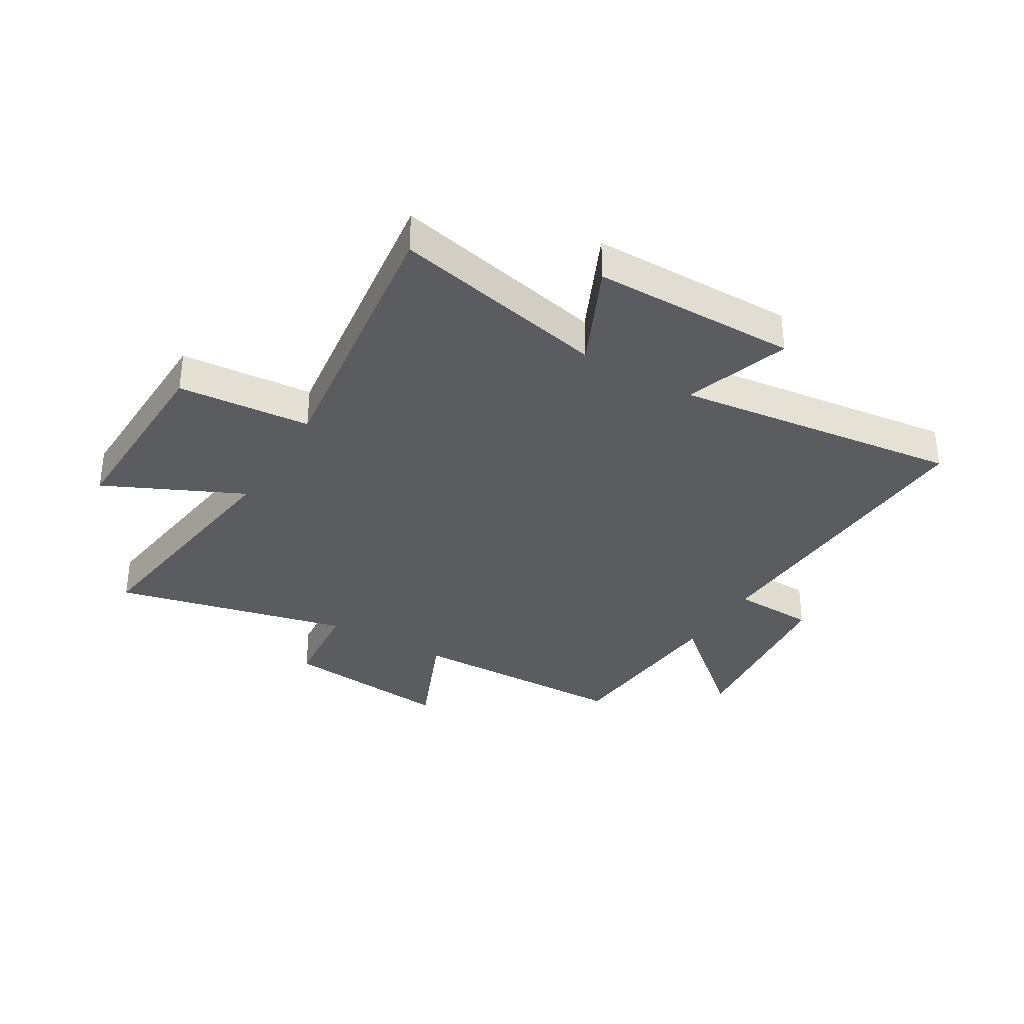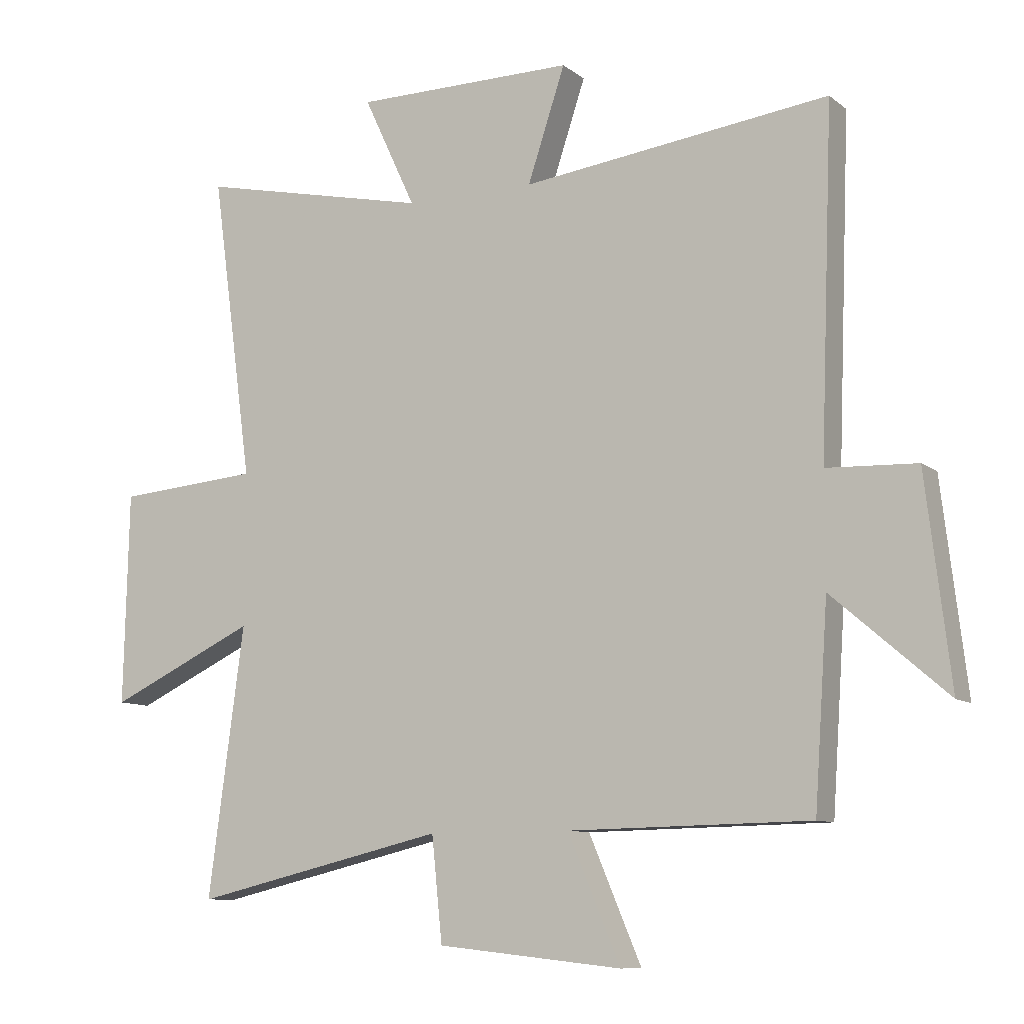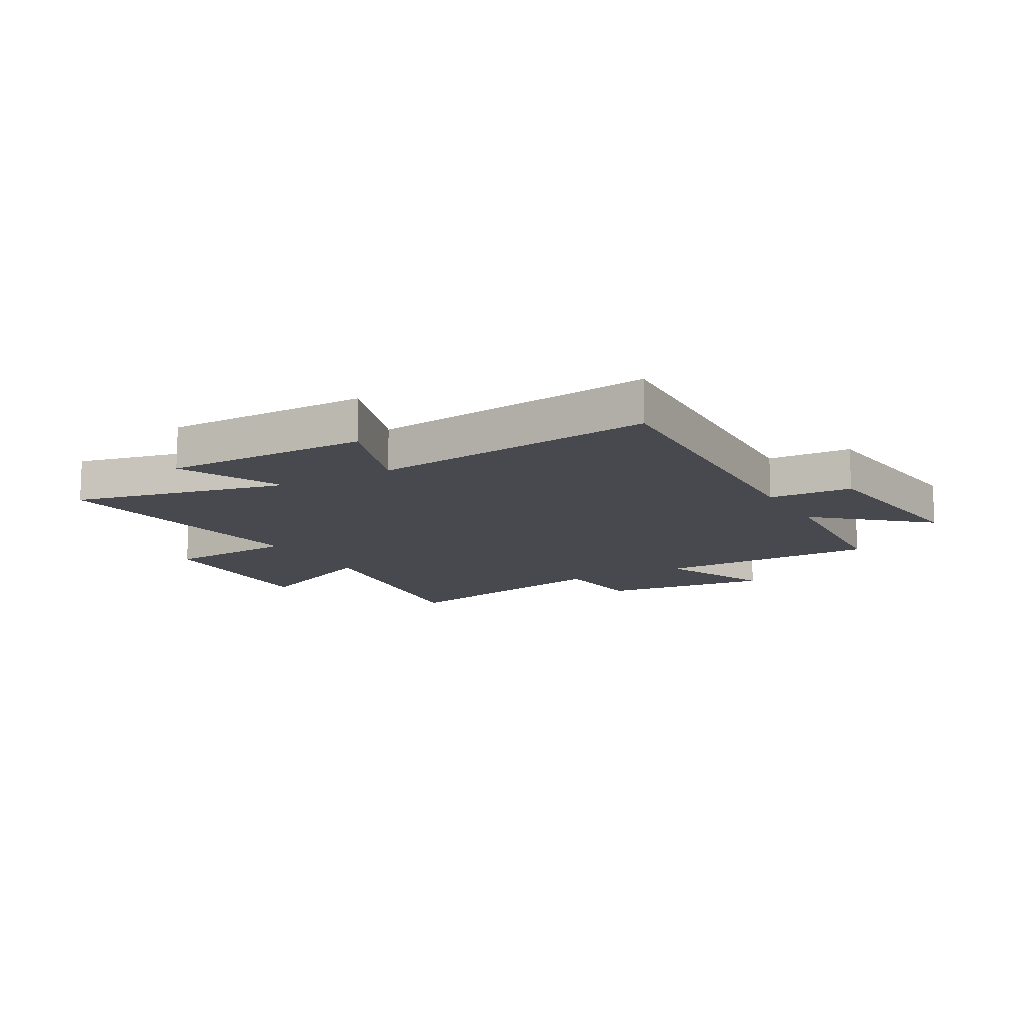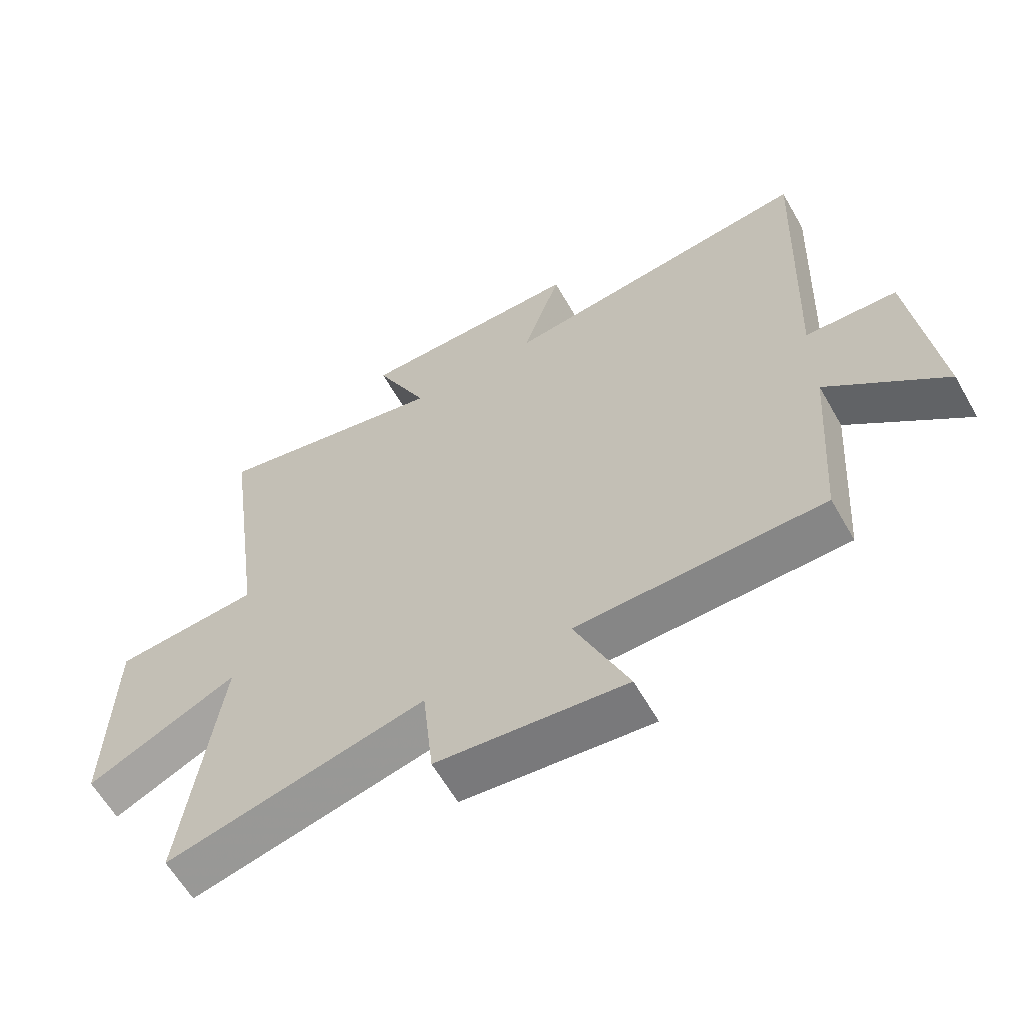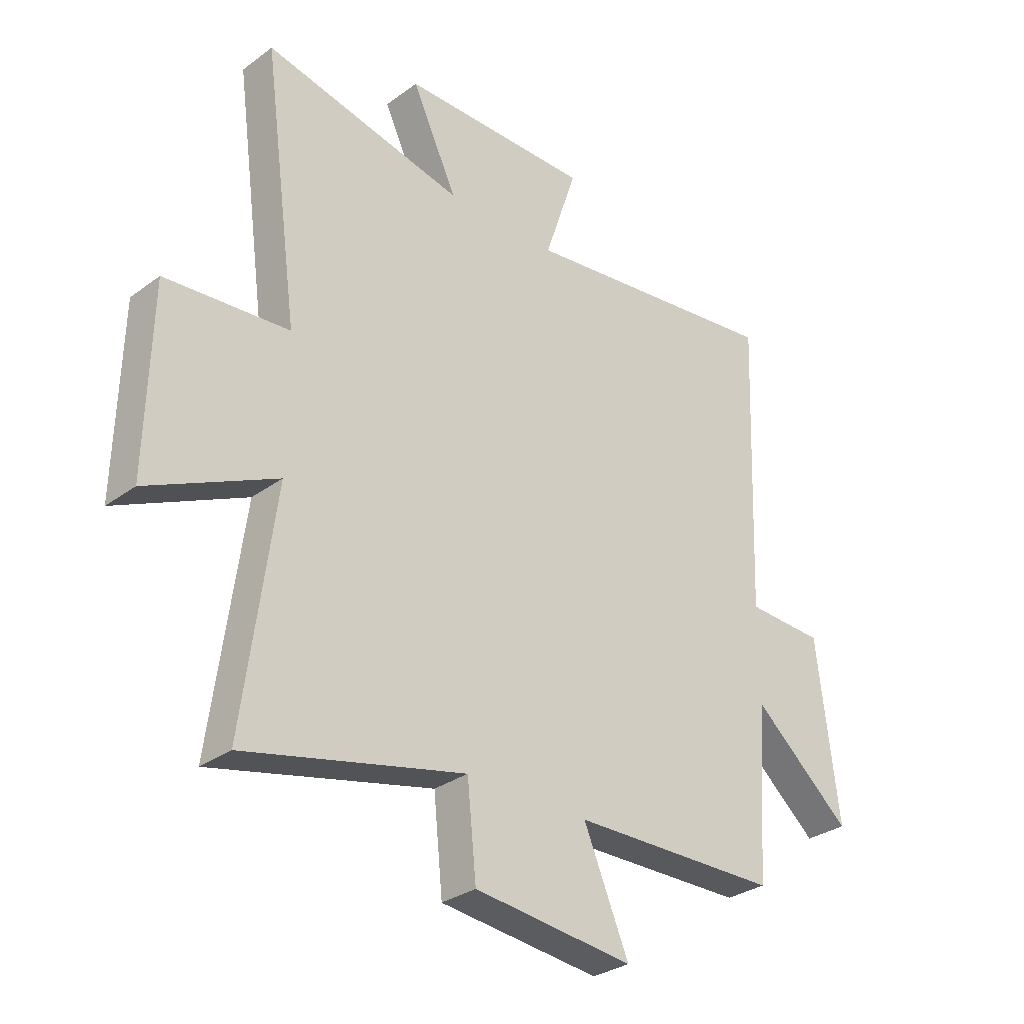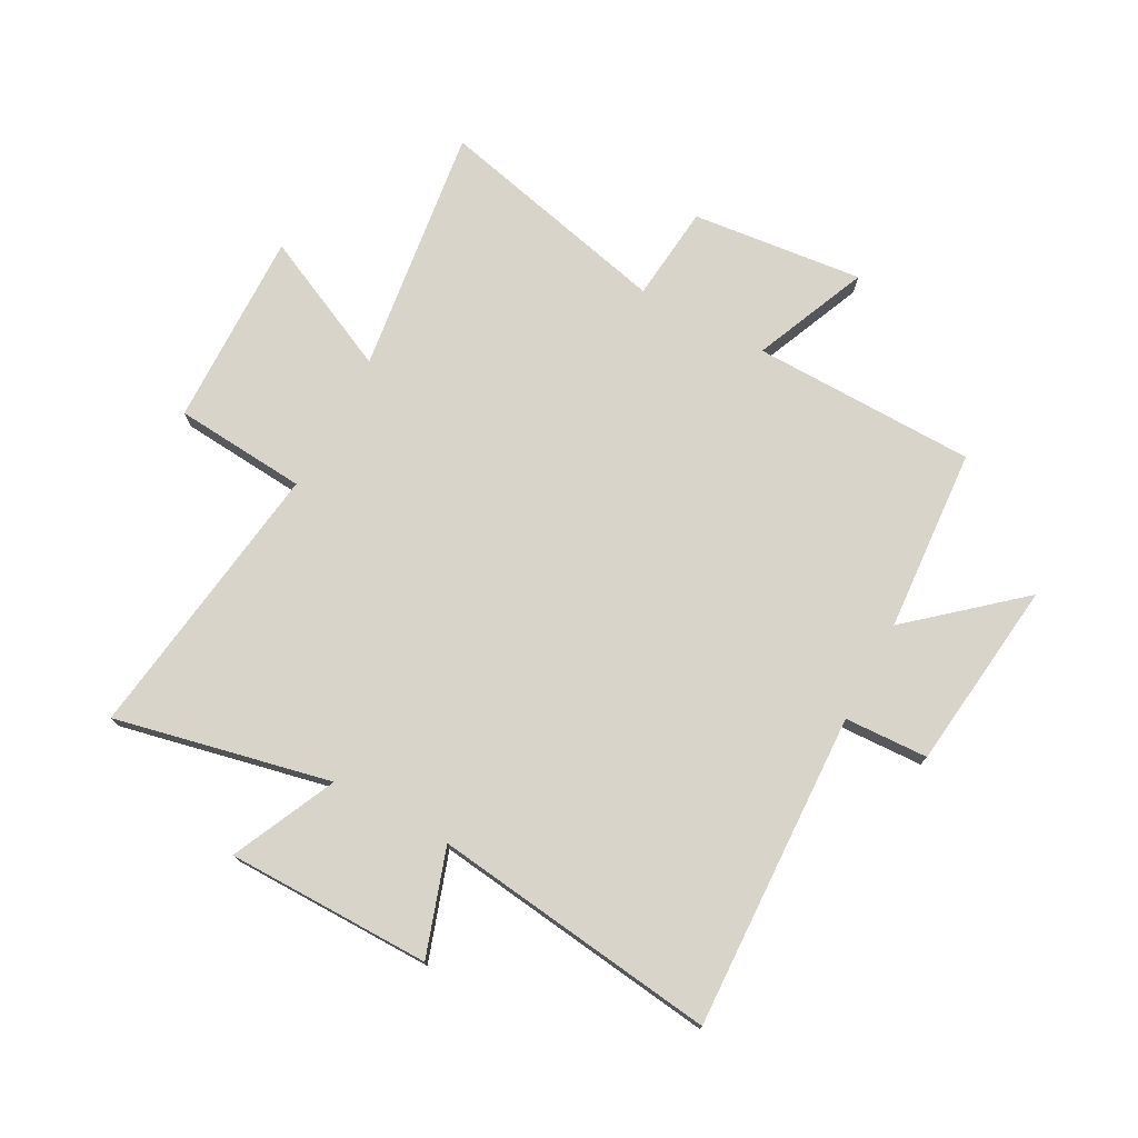
<metadata>
{"format":"obj","ext":"obj","renderer":"f3d","projection":"perspective","resolution":1024,"background":"white","views":[{"elev":-33.9,"azim":-31.0,"up":"+Y"},{"elev":-9.5,"azim":28.4,"up":"+Z"},{"elev":-12.7,"azim":29.2,"up":"+Y"},{"elev":-61.6,"azim":29.7,"up":"+Z"},{"elev":-30.7,"azim":-43.5,"up":"+Z"},{"elev":75.0,"azim":28.3,"up":"+Y"}]}
</metadata>
<code>
v -0.567 0.07 0.582
v -0.19 0.07 0.5
v -0.275 0.07 0.682
v 0.083 0.07 0.684
v 0.022 0.07 0.5
v 0.521 0.07 0.563
v 0.5 0.07 0.009
v 0.646 0.07 0.003
v 0.686 0.07 -0.331
v 0.5 0.07 -0.171
v 0.478 0.07 -0.493
v 0.086 0.07 -0.5
v 0.171 0.07 -0.7
v -0.129 0.07 -0.668
v -0.146 0.07 -0.5
v -0.558 0.07 -0.597
v -0.5 0.07 -0.162
v -0.74 0.07 -0.275
v -0.732 0.07 0.069
v -0.5 0.07 0.088
v -0.567 0 0.582
v -0.19 0 0.5
v -0.275 0 0.682
v 0.083 0 0.684
v 0.022 0 0.5
v 0.521 0 0.563
v 0.5 0 0.009
v 0.646 0 0.003
v 0.686 0 -0.331
v 0.5 0 -0.171
v 0.478 0 -0.493
v 0.086 0 -0.5
v 0.171 0 -0.7
v -0.129 0 -0.668
v -0.146 0 -0.5
v -0.558 0 -0.597
v -0.5 0 -0.162
v -0.74 0 -0.275
v -0.732 0 0.069
v -0.5 0 0.088
f 17 18 19 20
f 15 16 17
f 15 17 20
f 12 13 14 15
f 20 1 2
f 15 20 2
f 12 15 2
f 11 12 2
f 10 11 2
f 7 8 9 10
f 5 6 7
f 10 2 3
f 7 10 3
f 5 7 3
f 3 4 5
f 40 39 38 37
f 37 36 35
f 40 37 35
f 35 34 33 32
f 22 21 40
f 22 40 35
f 22 35 32
f 22 32 31
f 22 31 30
f 30 29 28 27
f 27 26 25
f 23 22 30
f 23 30 27
f 23 27 25
f 25 24 23
f 1 21 22 2
f 2 22 23 3
f 3 23 24 4
f 4 24 25 5
f 5 25 26 6
f 6 26 27 7
f 7 27 28 8
f 8 28 29 9
f 9 29 30 10
f 10 30 31 11
f 11 31 32 12
f 12 32 33 13
f 13 33 34 14
f 14 34 35 15
f 15 35 36 16
f 16 36 37 17
f 17 37 38 18
f 18 38 39 19
f 19 39 40 20
f 20 40 21 1

</code>
